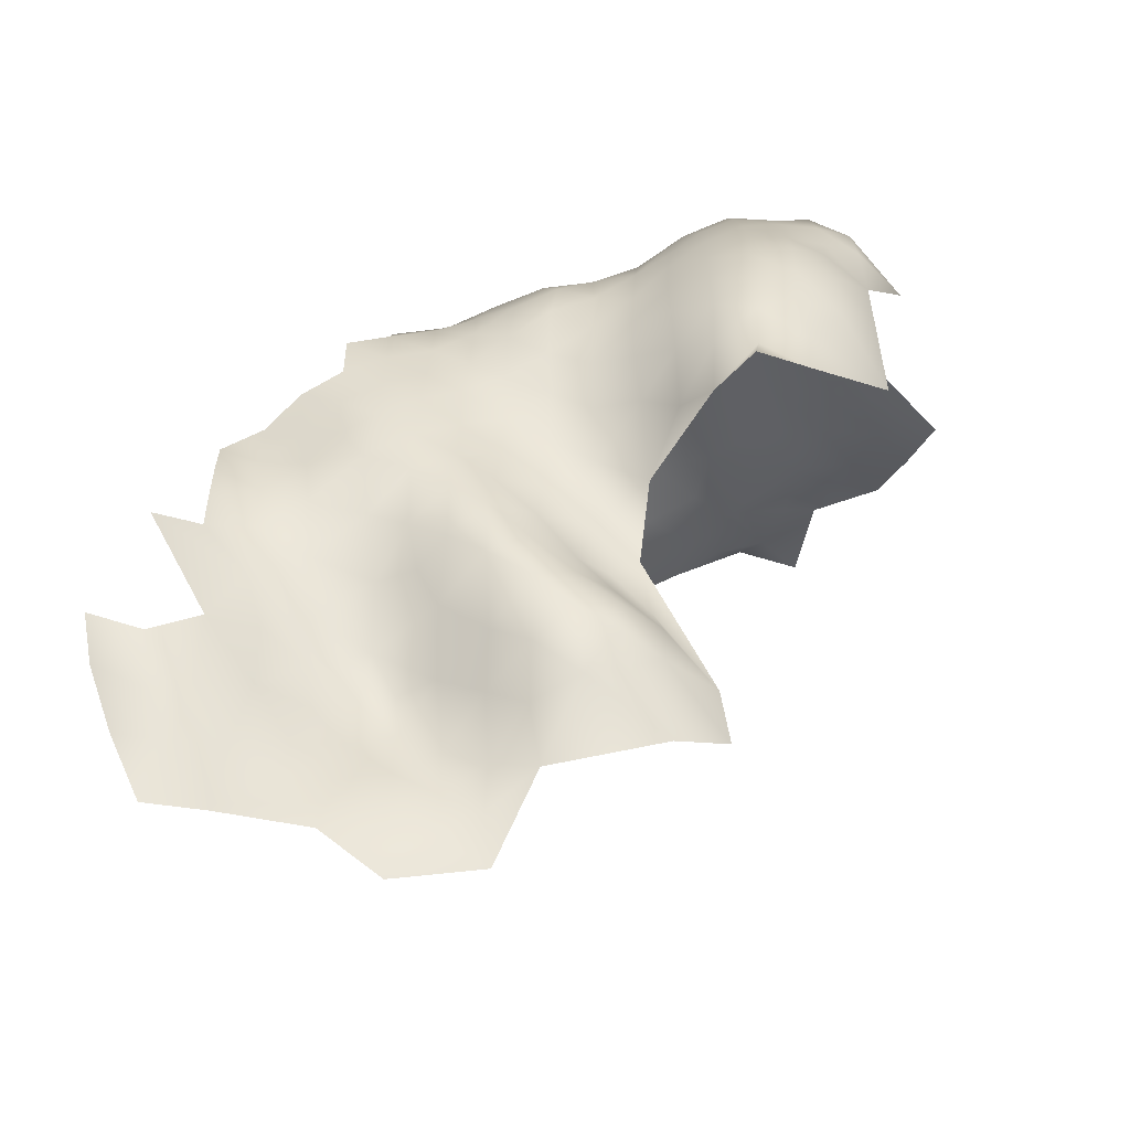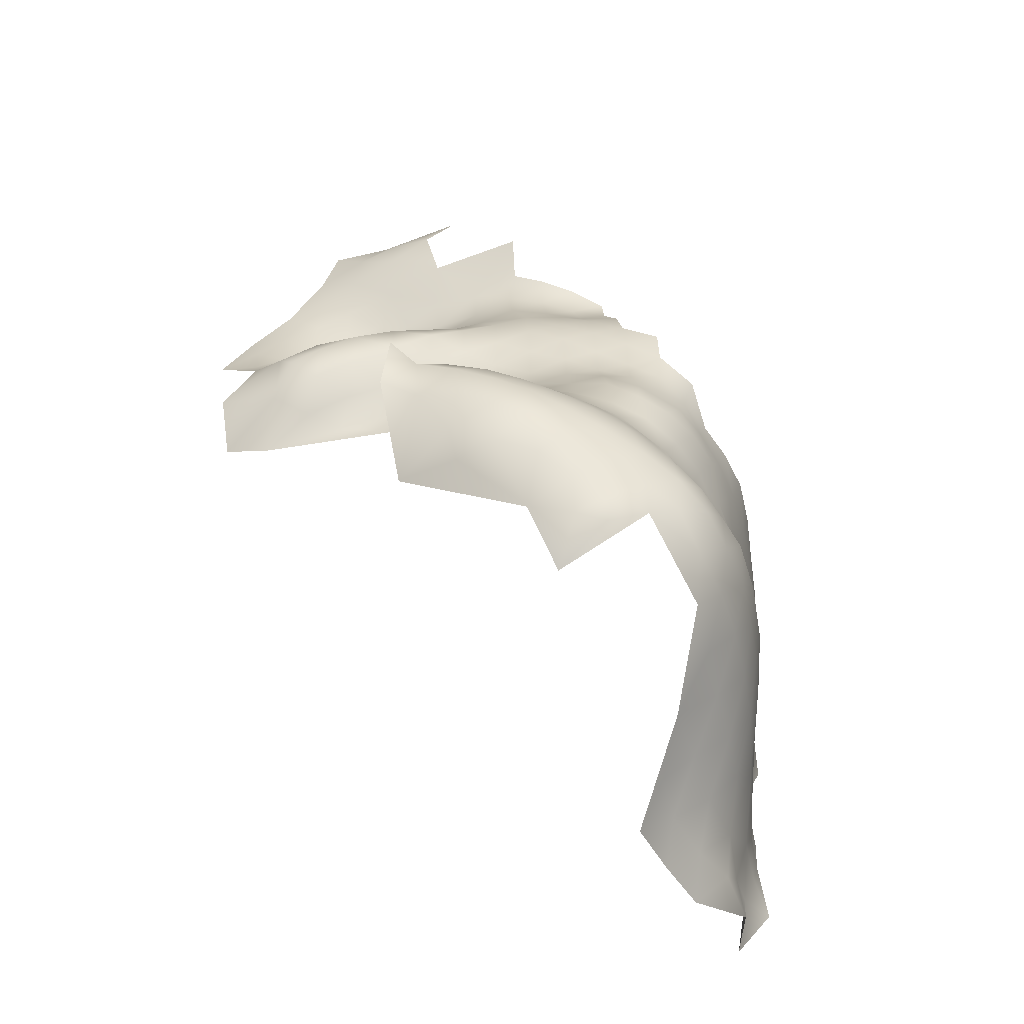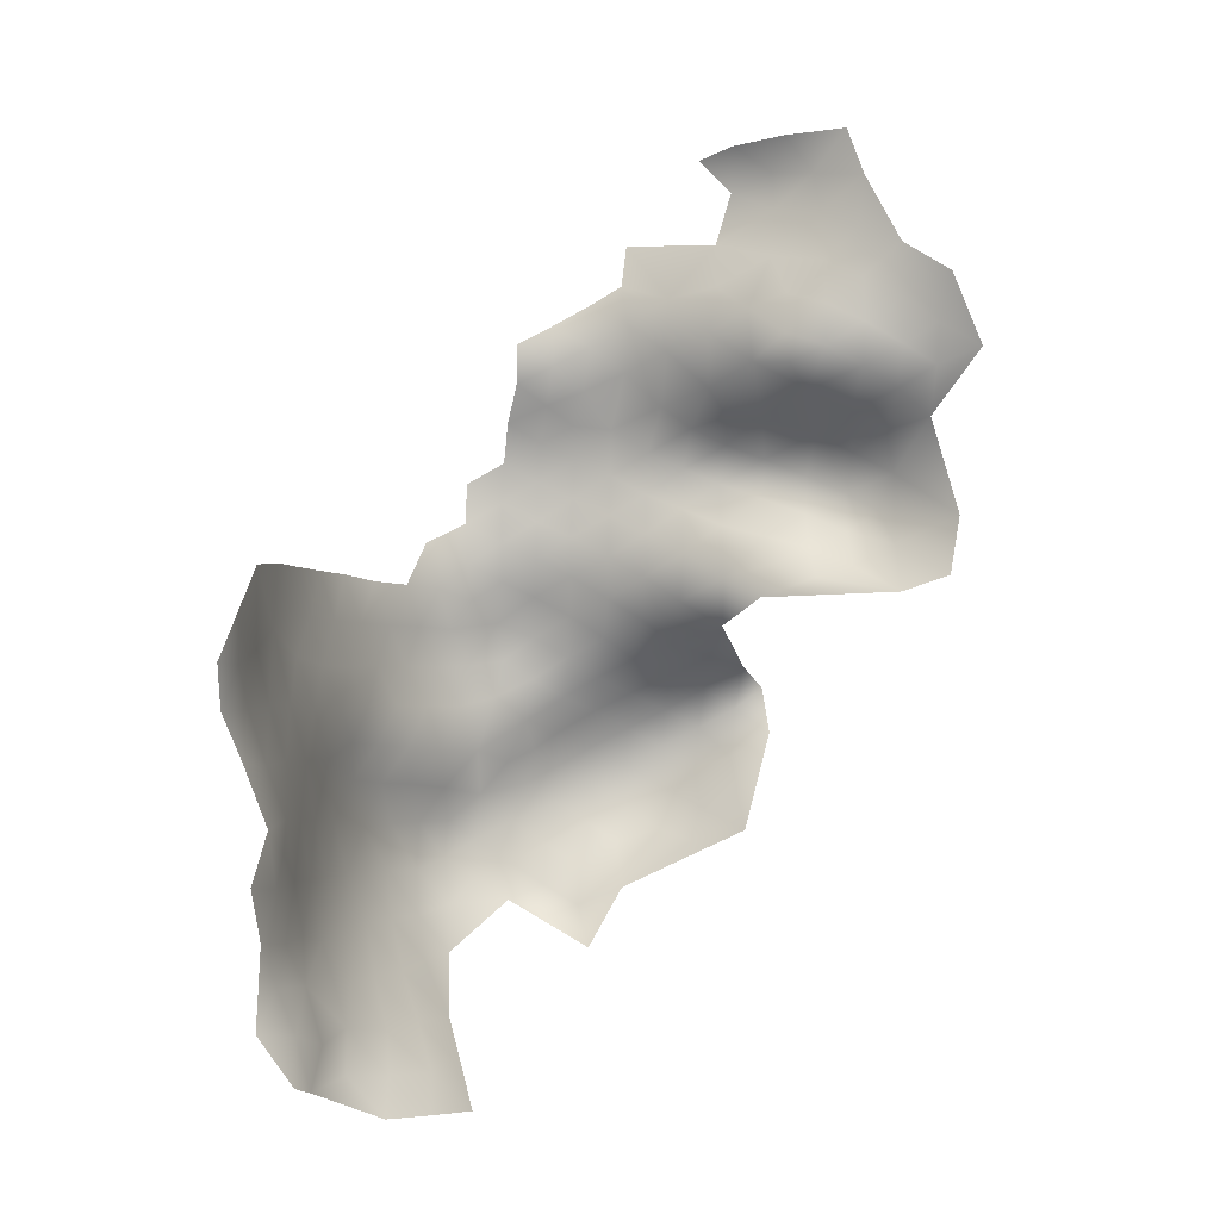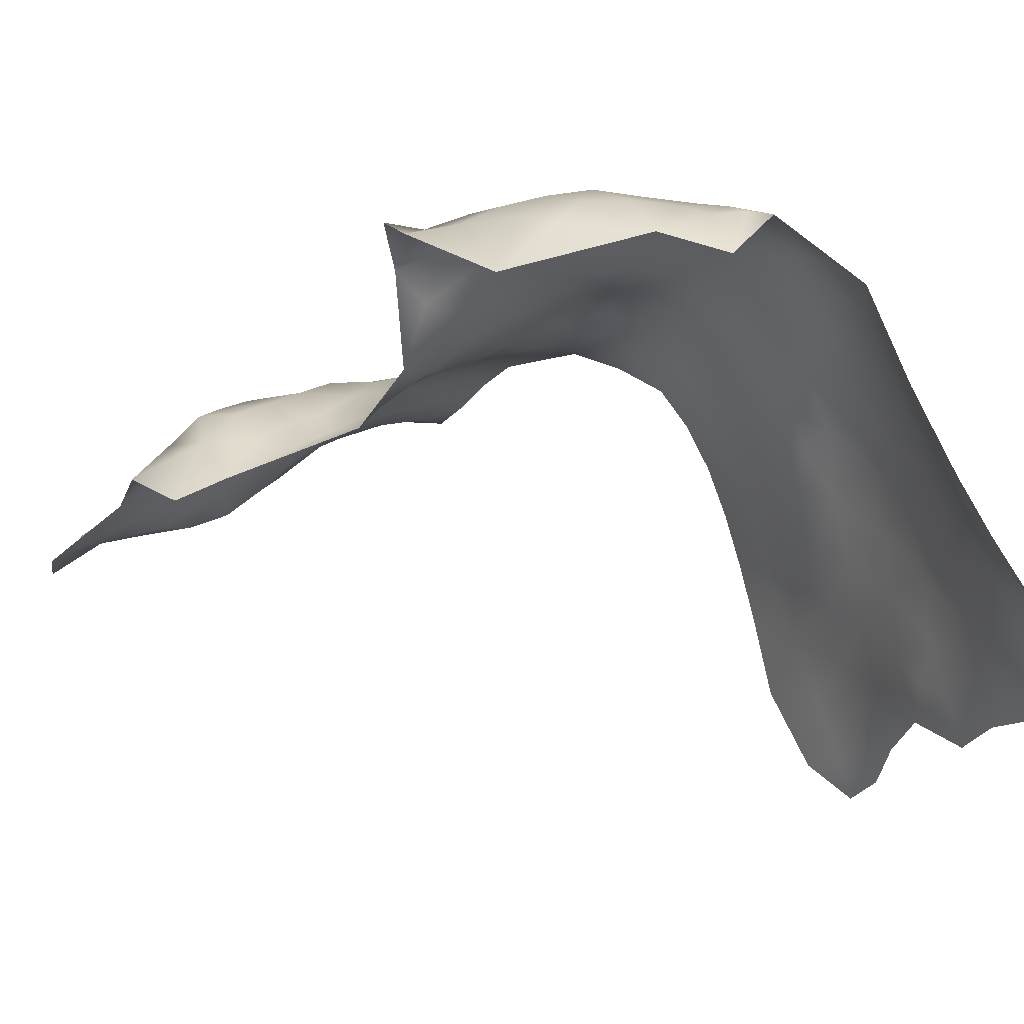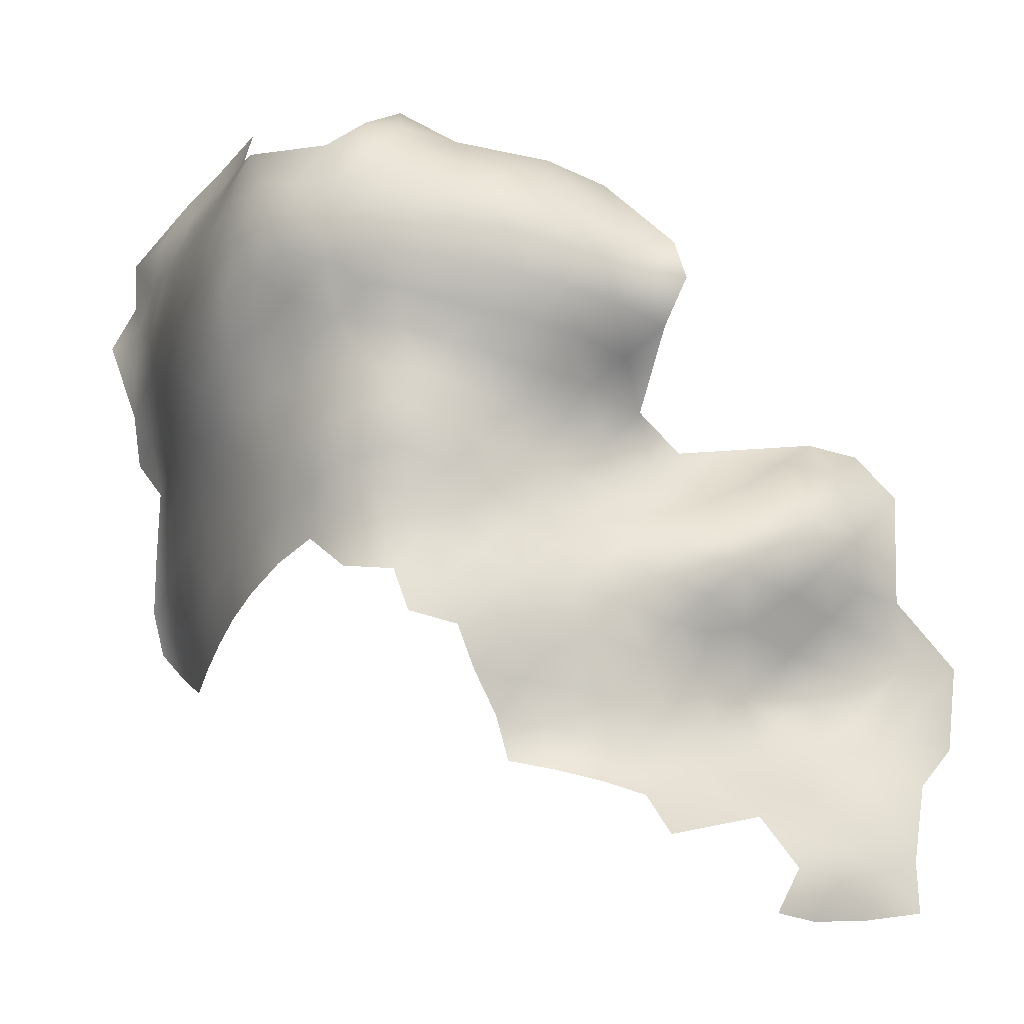
<metadata>
{"format":"obj","ext":"obj","renderer":"f3d","projection":"perspective","resolution":1024,"background":"white","views":[{"elev":24.6,"azim":-118.4,"up":"+Z"},{"elev":-53.7,"azim":-11.9,"up":"+Y"},{"elev":-2.5,"azim":175.4,"up":"+Y"},{"elev":-7.4,"azim":-32.1,"up":"+Z"},{"elev":66.7,"azim":163.5,"up":"+Z"}]}
</metadata>
<code>
v -527.9 673.2 -114.7
v -526.6 673.5 -121
v -525.2 673.1 -126.6
v -525.9 679.3 -122.2
v -527 679.1 -115.6
v -527.4 668.3 -119.2
v -526 668 -124.6
v -524.5 678.6 -128.5
v -522.3 684.8 -130.8
v -524.2 684.3 -125.1
v -520.6 689.3 -133.9
v -522 693.5 -131.4
v -522.7 689.4 -128.3
v -523.2 695 -125.4
v -524.3 689.9 -122
v -523.1 673.5 -131
v -525.8 676.2 -124.8
v -524 668.3 -129.4
v -525.4 664.1 -127.1
v -523.5 660.1 -128.6
v -527.8 663.8 -121.7
v -527 659.7 -126.2
v -529.3 673.2 -108.6
v -529.9 678.4 -103.8
v -531.1 673.1 -102.5
v -530.9 668 -107.2
v -529 667.4 -114.1
v -534 663.1 -106
v -531.7 663.1 -111.2
v -533.2 668.1 -101.5
v -533.1 672.4 -97.81
v -535.7 668.1 -96.19
v -535.2 672.9 -93.11
v -538.4 668.2 -91.39
v -539 663.8 -95.72
v -536.8 663.3 -100.7
v -538.2 672.7 -88.72
v -541.9 669 -87.06
v -541.7 664.1 -90.02
v -532.7 677.5 -96.72
v -535.5 677.7 -91.56
v -541.5 658.4 -100.1
v -538.3 658.5 -105.6
v -534.6 682 -94.62
v -537.7 681.9 -91.25
v -537.3 685.8 -93.59
v -540.8 685.4 -89.9
v -541.2 681.4 -87.55
v -544.8 685.3 -86.32
v -545.1 680.6 -83.97
v -541.6 677.8 -85.18
v -538.5 677.8 -88.36
v -544.7 675.7 -83.15
v -548.6 677.6 -81.86
v -548.3 673.2 -82.71
v -552.4 675 -81.65
v -552 670.8 -82.74
v -548.2 669.1 -83.34
v -544.7 671.8 -84.07
v -541.2 673.8 -85.25
v -548.1 684 -83.77
v -534.1 686 -97.1
v -531.6 682.5 -99.63
v -531.6 686.3 -101.3
v -533.2 690 -99.47
v -536.1 690.1 -95.02
v -534 694.3 -96.85
v -537 694.3 -92.76
v -539.3 690 -91.41
v -540.2 694.2 -89.43
v -542.7 690 -88.15
v -543.7 694.4 -87.12
v -546.6 691 -86.26
v -535.3 698.4 -95.37
v -538.4 698.4 -91.8
v -532.4 698.5 -99.54
v -533.7 702.9 -96.98
v -537.1 702.7 -93.64
v -529.8 698.6 -104.2
v -527.6 698.6 -109.2
v -528.4 703.4 -106
v -530.7 703.4 -101.1
v -531.3 694 -102
v -528.9 694 -107.2
v -526.5 703.5 -111.4
v -524.7 703.5 -117.1
v -523.2 702.9 -124.3
v -522 698.4 -131.9
v -520.3 693.6 -135.4
v -524.5 697.3 -119.3
v -539.1 707.3 -90.77
v -540.5 702.5 -90.54
v -543.6 705.2 -89.34
v -543.9 701.3 -88.82
v -547.3 703.3 -88.81
v -546.8 698.9 -87.2
v -550 688.5 -84.95
v -550.6 693 -86.14
v -550.8 697.4 -86.56
v -554.4 695.3 -87.29
v -554.5 699.7 -88.83
v -558.1 697.4 -89.05
v -557.7 693.2 -86.16
v -554 691.1 -85.47
v -554.5 703.8 -90.27
v -558.4 701.5 -90.95
v -554.5 708 -90.88
v -558.4 705.9 -92.32
v -558.4 710.2 -92.09
v -558.6 714.5 -92
v -562.2 708.3 -93.58
v -554.6 712.1 -90.68
v -554.9 716.2 -91.31
v -550.8 709.7 -90.18
v -551 713.9 -90.19
v -550.8 705.5 -90.03
v -547.2 707.4 -89.71
v -547.2 711.7 -89.59
v -562.1 703.7 -93.45
v -550.7 701.7 -88.35
v -561.5 695.1 -87.67
v -561.9 699.3 -91.48
v -566 710.8 -94.15
v -565.9 706.2 -95.63
v -565.7 701 -94.65
v -547.4 715.9 -90
v -547.7 720 -91.26
v -551.2 718 -91.05
v -543.5 713.8 -89.05
v -548.5 723.9 -93.46
v -569.9 713.5 -94.23
v -569.9 709 -96.2
v -566.2 715.1 -93.8
v -551.7 721.7 -93.17
v -555.6 723.1 -94.14
v -570.5 717.4 -96.05
v -574.5 716 -96.17
v -574.1 711.9 -95.86
v -558.6 719.3 -92.98
v -562.5 716.8 -93.29
v -562.3 712.4 -93.02
v -547.4 694.9 -85.97
v -535.3 658.3 -110.8
v -539.6 654.2 -110.6
v -535.4 654.5 -115.2
v -535.2 651 -118.9
v -531.4 655.1 -118.6
v -531.4 659.3 -116.3
v -548.5 728 -94.5
v -541.7 655 -106.1
v -530.6 689.4 -104.6
v -543.3 709.5 -89.25
v -526 690 -116.5
v -526.4 694.7 -113.2
v -528.1 689.6 -110.5
v -527.4 684.7 -112.6
v -525.7 684.7 -118.7
v -552.4 725.7 -94.74
v -552.3 730 -94.36
v -556.1 727.7 -95.37
v -556 732.1 -94.85
v -560 729.8 -96.86
v -559.4 734 -95.92
v -564.1 732.3 -98.92
v -563.9 726.9 -98.45
v -559.8 724.9 -95.65
v -553.8 687.4 -83.28
v -557.5 689.6 -83.79
v -561.3 691.5 -84.3
v -561.3 687.7 -81.9
v -557.5 685.8 -81.53
v -565.4 693.4 -86
v -565.3 689.7 -82.69
v -557.6 681.7 -80.43
v -561.3 683.7 -80.43
v -565.1 685.7 -81.08
v -565.1 681.4 -81.27
v -561.2 679.3 -80.59
v -557.2 677.3 -81.14
v -553.6 679.6 -80.76
v -554 683.7 -81.46
v -568.6 683.6 -82.28
v -569.1 687.8 -82.13
v -569.4 692.1 -84.44
v -572.9 689.9 -83.7
v -573.4 694.4 -86.83
v -576 692.1 -82.98
v -576.5 687.2 -85.08
v -572.3 684.5 -84.22
v -568.9 679.2 -84.12
v -569.5 695.3 -89.39
v -564.6 676.8 -82.78
v -550.1 681.8 -81.94
v -550.9 685.4 -83.13
v -569.9 703.4 -98.16
v -567.9 728.4 -101.9
v -568.7 733.2 -101.3
v -571.7 730.6 -104.1
v -572.1 725.2 -104.2
v -568.1 722.9 -100
v -563.6 721.4 -96.04
v -565.5 696.7 -90.01
v -570.1 698.5 -95.26
v -566.7 719.1 -96.19
v -574.2 707.7 -98.61
v -578.5 706.4 -100.2
v -578.6 710.1 -97.6
v -578.8 714.2 -96.78
v -579.2 718.2 -100.5
v -583.1 716.4 -100.3
v -582.8 712.2 -98.24
v -582.7 708.1 -99.23
v -587.1 706.7 -102.5
v -582.9 704.3 -102.3
v -585.9 710.3 -99.54
v -578.8 703.2 -102.7
v -587.1 714 -101.9
v -573.4 701.2 -100.8
v -574.4 704.5 -100.8
v -593.1 709.4 -106.3
v -591.5 703.2 -108.9
v -587 701.6 -106.6
v -556.2 672.7 -82.83
v -560 675.2 -82.25
v -560.3 670.6 -86.15
v -555.6 668.6 -84.44
v -573.1 676.9 -90.18
v -552.5 667.5 -83.94
v -560.2 738.7 -93.58
v -529.4 684.7 -106
v -575.1 727.8 -106.7
v -575.4 732 -105.9
v -574.2 736.2 -103.2
v -574.8 741.3 -101.4
v -579.1 740.4 -105
v -582.6 738.5 -107.5
v -579.1 735.2 -106.5
v -582.9 733.4 -108.3
v -583 728.7 -108.9
v -579.1 730.7 -107.7
v -586.8 731 -109.7
v -591 733.3 -112.9
v -590.1 728.4 -110.9
v -586.7 726.4 -109.6
v -569 738 -99.06
v -579.1 726.4 -108.1
v -570.7 743.6 -98.35
v -570.7 748.2 -100.3
v -575.6 748.6 -103.8
v -567.5 747.2 -97.44
v -574.6 745.2 -101.3
v -578.5 744.7 -104.1
v -586.6 736.7 -109.8
v -583.1 743.8 -108.1
v -581.5 748.8 -106.8
v -575.6 724.7 -106.7
v -577.9 722.2 -104.7
v -573.6 719.9 -100.4
v -582.8 724.3 -108.5
v -586.5 722 -108
v -582.3 720.2 -104.2
v -594.2 725.8 -112.5
v -590 724.2 -110.1
v -589.9 719.3 -107.5
v -570.2 720.1 -98.64
v -543.6 650.3 -109.3
v -539.6 650.6 -114.2
v -529.3 658.3 -121.8
v -541.8 698.2 -88.83
v -554.7 719.7 -92.35
v -525.6 699.1 -114
v -527.1 655.4 -130
v -528.2 678.7 -110.1
v -528.3 654.1 -123.1
v -567.9 675.5 -85.3
v -585.9 718.2 -104
v -556.5 664.4 -88.89
f 104 103 168
f 134 135 270
f 97 167 194
f 95 93 117
f 95 116 120
f 95 117 116
f 180 181 174
f 181 180 193
f 228 58 57
f 171 174 181
f 128 115 126
f 128 126 127
f 260 259 244
f 59 55 58
f 98 73 142
f 98 97 73
f 117 93 152
f 94 92 93
f 55 59 53
f 95 94 93
f 152 129 118
f 152 118 117
f 170 176 175
f 117 118 114
f 55 53 54
f 116 117 114
f 104 97 98
f 104 167 97
f 57 58 55
f 57 55 56
f 158 149 159
f 112 107 114
f 112 114 115
f 169 168 103
f 139 140 110
f 194 193 61
f 170 173 176
f 178 179 174
f 178 174 175
f 177 175 176
f 177 178 175
f 240 239 246
f 106 102 101
f 194 167 181
f 194 181 193
f 134 158 135
f 115 118 126
f 115 114 118
f 237 238 240
f 167 171 181
f 238 239 240
f 60 51 53
f 60 53 59
f 109 141 111
f 270 113 128
f 95 120 96
f 95 96 94
f 96 99 142
f 179 180 174
f 130 158 134
f 130 149 158
f 111 108 109
f 168 167 104
f 239 259 246
f 239 244 259
f 129 126 118
f 175 174 171
f 175 171 170
f 159 161 160
f 159 160 158
f 241 239 238
f 99 98 142
f 123 111 141
f 56 55 54
f 107 116 114
f 107 105 116
f 212 207 211
f 168 171 167
f 101 102 100
f 206 207 212
f 98 99 100
f 131 123 133
f 241 244 239
f 199 231 256
f 61 50 49
f 134 270 128
f 141 109 110
f 141 110 140
f 243 244 241
f 44 46 45
f 44 62 46
f 260 244 263
f 119 108 111
f 73 72 142
f 73 71 72
f 243 263 244
f 269 72 70
f 169 173 170
f 183 176 173
f 162 166 160
f 113 115 128
f 113 112 115
f 109 107 112
f 215 212 211
f 223 57 56
f 162 161 163
f 162 160 161
f 275 192 190
f 139 113 270
f 139 110 113
f 22 20 19
f 211 207 208
f 121 202 172
f 41 45 52
f 120 116 105
f 120 105 101
f 276 217 210
f 256 231 246
f 141 133 123
f 141 140 133
f 182 177 176
f 182 176 183
f 104 98 100
f 104 100 103
f 106 101 105
f 135 158 160
f 219 205 206
f 172 173 169
f 168 169 170
f 168 170 171
f 189 185 188
f 7 19 18
f 224 179 178
f 74 77 78
f 74 78 75
f 69 68 70
f 226 57 223
f 226 228 57
f 66 68 69
f 124 123 132
f 184 185 183
f 48 50 51
f 48 49 50
f 125 122 119
f 262 263 243
f 75 78 92
f 66 46 62
f 47 49 48
f 124 111 123
f 120 99 96
f 67 68 66
f 269 92 94
f 269 75 92
f 106 119 122
f 106 108 119
f 64 230 151
f 70 72 71
f 70 71 69
f 184 173 172
f 184 183 173
f 121 169 103
f 121 172 169
f 110 112 113
f 110 109 112
f 166 135 160
f 108 106 105
f 204 265 136
f 134 127 130
f 134 128 127
f 192 178 177
f 52 48 51
f 219 206 216
f 209 257 261
f 164 165 162
f 165 166 162
f 108 107 109
f 108 105 107
f 252 251 249
f 122 102 106
f 64 65 62
f 205 207 206
f 132 123 131
f 132 131 138
f 139 270 135
f 138 137 208
f 63 64 62
f 91 152 93
f 91 93 92
f 188 185 187
f 83 79 76
f 76 77 74
f 76 82 77
f 44 45 41
f 40 44 41
f 250 248 247
f 39 34 38
f 223 179 224
f 70 75 269
f 70 68 75
f 50 53 51
f 47 45 46
f 65 66 62
f 65 67 66
f 148 145 147
f 199 196 198
f 237 240 232
f 45 48 52
f 45 47 48
f 38 34 37
f 203 125 195
f 189 182 183
f 189 183 185
f 138 208 207
f 205 138 207
f 205 132 138
f 50 54 53
f 84 80 79
f 84 79 83
f 74 68 67
f 74 75 68
f 102 121 103
f 102 103 100
f 101 100 99
f 101 99 120
f 247 251 234
f 247 248 251
f 271 85 80
f 67 76 74
f 124 119 111
f 69 46 66
f 69 47 46
f 261 210 209
f 261 276 210
f 204 200 265
f 164 162 163
f 8 17 3
f 264 260 263
f 125 119 124
f 125 124 195
f 213 212 215
f 231 232 240
f 231 240 246
f 192 224 178
f 136 133 204
f 136 131 133
f 198 232 231
f 198 231 199
f 248 249 251
f 84 83 151
f 131 136 137
f 131 137 138
f 190 192 177
f 190 177 182
f 186 187 185
f 186 185 184
f 31 30 25
f 197 198 196
f 86 85 271
f 32 31 33
f 47 69 71
f 81 79 80
f 81 80 85
f 61 97 194
f 235 254 236
f 12 11 89
f 225 226 223
f 253 241 238
f 2 3 17
f 218 219 216
f 3 18 16
f 235 236 237
f 15 153 157
f 147 145 146
f 252 234 251
f 88 12 89
f 8 3 16
f 71 49 47
f 214 216 206
f 151 65 64
f 151 83 65
f 82 76 79
f 82 79 81
f 201 200 204
f 214 212 213
f 214 206 212
f 219 218 195
f 6 21 7
f 268 147 274
f 90 86 271
f 236 253 238
f 236 238 237
f 242 243 241
f 144 150 266
f 63 62 44
f 63 44 40
f 233 237 232
f 272 20 22
f 32 30 31
f 225 223 224
f 254 252 255
f 254 235 252
f 33 34 32
f 33 37 34
f 235 234 252
f 54 180 56
f 54 193 180
f 258 257 209
f 204 140 201
f 204 133 140
f 3 7 18
f 4 2 17
f 154 271 80
f 179 56 180
f 179 223 56
f 200 196 199
f 196 164 197
f 196 165 164
f 50 61 193
f 50 193 54
f 153 154 155
f 38 37 60
f 38 60 59
f 122 121 102
f 122 202 121
f 258 136 265
f 33 40 41
f 33 31 40
f 269 94 96
f 4 17 8
f 200 165 196
f 266 267 144
f 83 67 65
f 83 76 67
f 258 137 136
f 91 92 78
f 146 145 267
f 148 147 268
f 242 241 253
f 245 234 233
f 245 247 234
f 276 260 264
f 96 142 72
f 96 72 269
f 10 9 13
f 144 267 145
f 144 145 143
f 257 256 246
f 233 234 235
f 233 235 237
f 10 15 157
f 210 211 208
f 217 211 210
f 217 215 211
f 222 214 213
f 273 5 156
f 255 252 249
f 21 19 7
f 28 30 36
f 28 26 30
f 10 4 8
f 233 232 198
f 201 165 200
f 201 166 165
f 21 268 22
f 21 22 19
f 13 11 12
f 13 9 11
f 49 71 73
f 42 150 43
f 29 26 28
f 15 13 14
f 15 10 13
f 8 9 10
f 4 10 157
f 52 51 60
f 52 60 37
f 132 195 124
f 156 153 155
f 156 157 153
f 201 140 139
f 151 155 84
f 230 155 151
f 230 156 155
f 36 35 42
f 26 23 25
f 26 25 30
f 22 268 274
f 209 210 208
f 273 1 5
f 273 23 1
f 143 145 148
f 143 148 29
f 35 32 34
f 35 34 39
f 36 32 35
f 36 30 32
f 203 195 218
f 5 157 156
f 261 260 276
f 258 265 200
f 2 7 3
f 2 6 7
f 139 135 166
f 139 166 201
f 24 25 23
f 24 23 273
f 272 22 274
f 41 52 37
f 41 37 33
f 36 43 28
f 36 42 43
f 49 97 61
f 49 73 97
f 154 84 155
f 154 80 84
f 205 219 195
f 205 195 132
f 27 26 29
f 43 150 144
f 43 144 143
f 261 259 260
f 63 230 64
f 63 24 230
f 1 27 6
f 1 6 2
f 191 172 202
f 257 199 256
f 28 143 29
f 28 43 143
f 90 271 154
f 14 13 12
f 258 199 257
f 258 200 199
f 87 86 90
f 38 59 58
f 190 182 189
f 227 275 190
f 5 4 157
f 27 1 23
f 27 23 26
f 233 197 245
f 233 198 197
f 191 186 184
f 191 184 172
f 225 277 226
f 277 228 226
f 264 217 276
f 202 122 125
f 257 259 261
f 257 246 259
f 242 262 243
f 254 253 236
f 245 197 164
f 273 156 230
f 273 230 24
f 18 19 20
f 203 202 125
f 203 191 202
f 25 40 31
f 209 137 258
f 209 208 137
f 24 40 25
f 24 63 40
f 27 21 6
f 5 1 2
f 5 2 4
f 274 147 146
f 225 224 192
f 88 14 12
f 21 148 268
f 213 215 217
f 90 15 14
f 221 222 213
f 221 213 220
f 14 87 90
f 264 263 262
f 220 213 217
f 222 216 214
f 90 154 153
f 90 153 15
f 88 87 14
f 225 192 275
f 203 186 191
f 227 190 189
f 27 29 148
f 27 148 21
f 220 217 264
f 39 38 58
f 229 164 163
f 277 58 228
f 42 35 39
f 227 189 188
f 42 266 150
f 222 218 216
f 225 275 227
f 229 245 164

</code>
